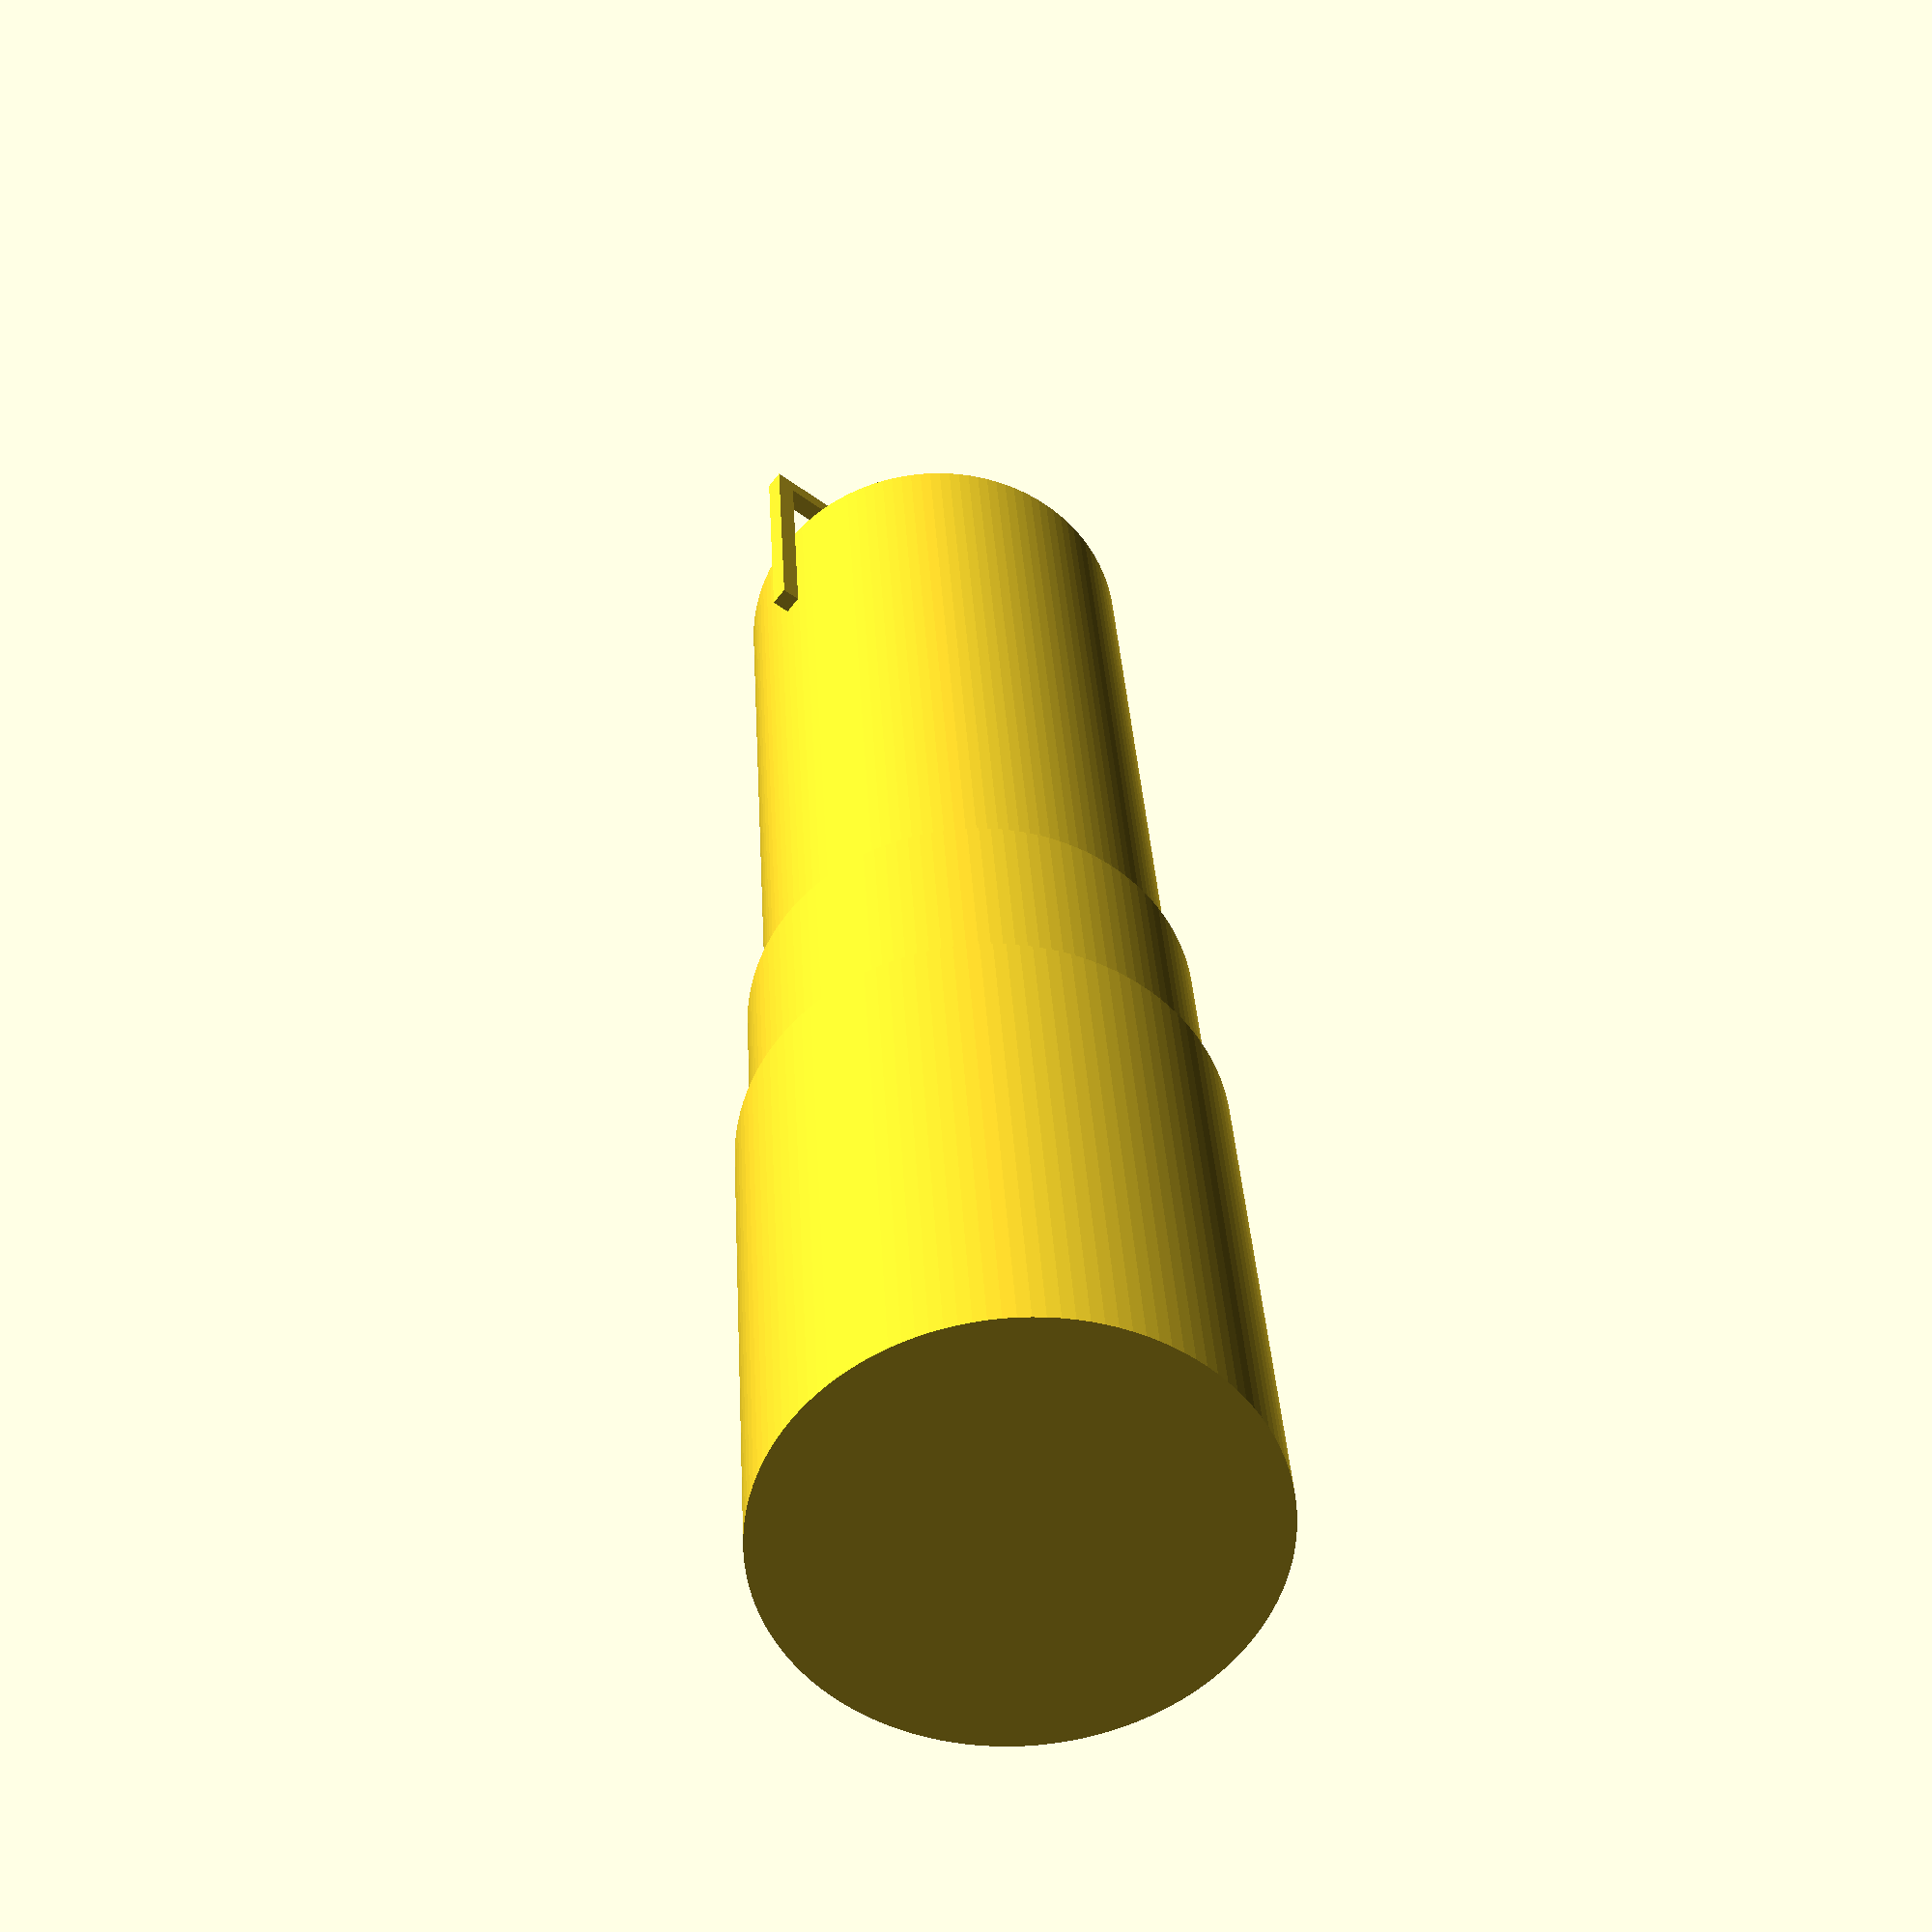
<openscad>
dMotor = 47.5;
hMotor = 57;

dGap= 44.4;
hGap = 23;

dBattery = 40.7;
hBattery = 78;

hHanger = 21.2;
hHangerHor = 12.3;
dHanger = 1.9;
hHangerOverlap = 15;
wHanger = 44.4;
wHangerEar = 12.7;

lMount = 10;
wMount = 14;
hMount = 10;

hSwitchSocket = 44;
wSwitchSocket = 10; // guess
lSwitchSocket = 2;//guess
hSwitch = 7.5;
wSwitch =4;//guess
lSwitch =4;//guess


module endOfParameters() {};

cadFix = 0.005;
module cadOffset() {
    translate([0, 0, - cadFix]) children();
}

module lift(h) {
    translate([0, 0, h]) children();
}

$fn = 120;


module motor(){
    cylinder(hMotor, d=dMotor);
    mount(-dMotor/2, 90);
    mount(dMotor/2, -90);
}

module gap() {
    cadOffset() cylinder(hGap + 2* cadFix, d=dGap);
}

module battery() {
    cylinder(hBattery, d=dBattery);

}

module hanger() {
    shape = [
            [0,0],
            [0,hHangerOverlap+hHangerHor],
            [(wHanger-wHangerEar)/2, hHangerOverlap + hHangerHor],
            [(wHanger-wHangerEar)/2, hHangerOverlap + hHanger],
            [(wHanger+wHangerEar)/2, hHangerOverlap + hHanger],
            [(wHanger+wHangerEar)/2, hHangerOverlap + hHangerHor],
            [wHanger,hHangerOverlap+hHangerHor],
            [wHanger,0],
            [wHanger-dHanger,0],
            [wHanger-dHanger,hHangerOverlap+hHangerHor-dHanger],
            [(wHanger+wHangerEar)/2-dHanger, hHangerOverlap + hHangerHor-dHanger],
            [(wHanger+wHangerEar)/2-dHanger, hHangerOverlap + hHanger-dHanger],
            [(wHanger-wHangerEar)/2+dHanger, hHangerOverlap + hHanger-dHanger],
            [(wHanger-wHangerEar)/2+dHanger, hHangerOverlap + hHangerHor-dHanger],
            [dHanger,hHangerOverlap+hHangerHor-dHanger],
            [dHanger,0]
        ];
    translate([-wHanger/2, dHanger/2,-hHangerOverlap])
        rotate([90,0,0])
        linear_extrude(dHanger){ polygon(shape); }
}

module mirrorBallMotor(){
    motor();
    lift(hMotor)
        gap();
    lift(hMotor + hGap)
        battery();
    lift(hMotor + hGap + hBattery)
        hanger();
}

mirrorBallMotor();

</openscad>
<views>
elev=326.8 azim=322.1 roll=177.0 proj=p view=wireframe
</views>
